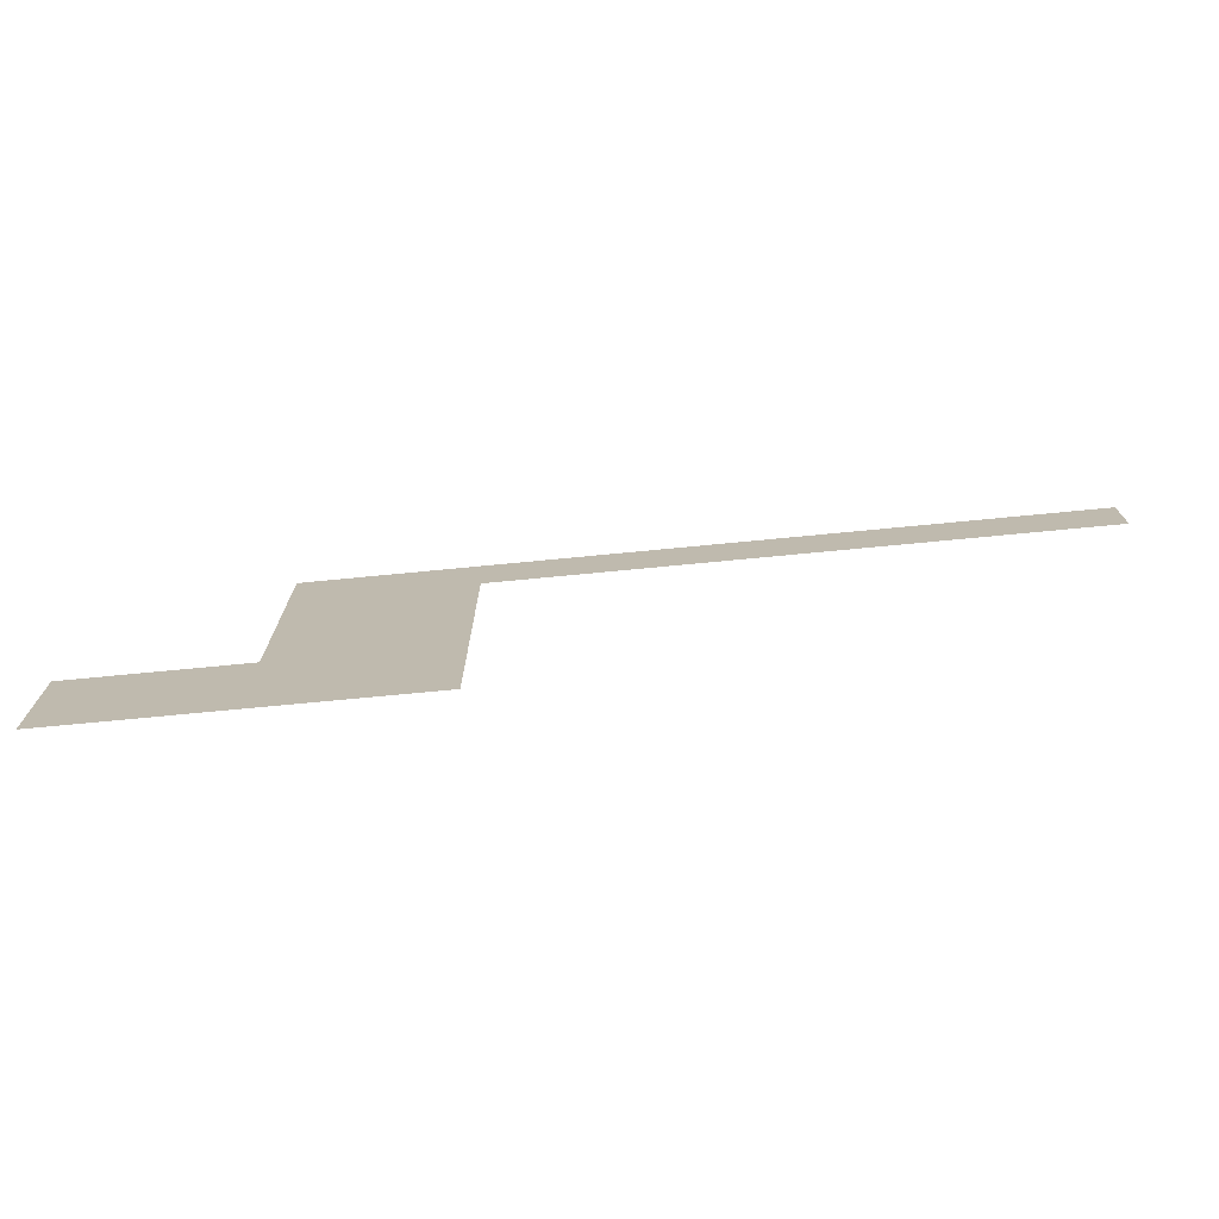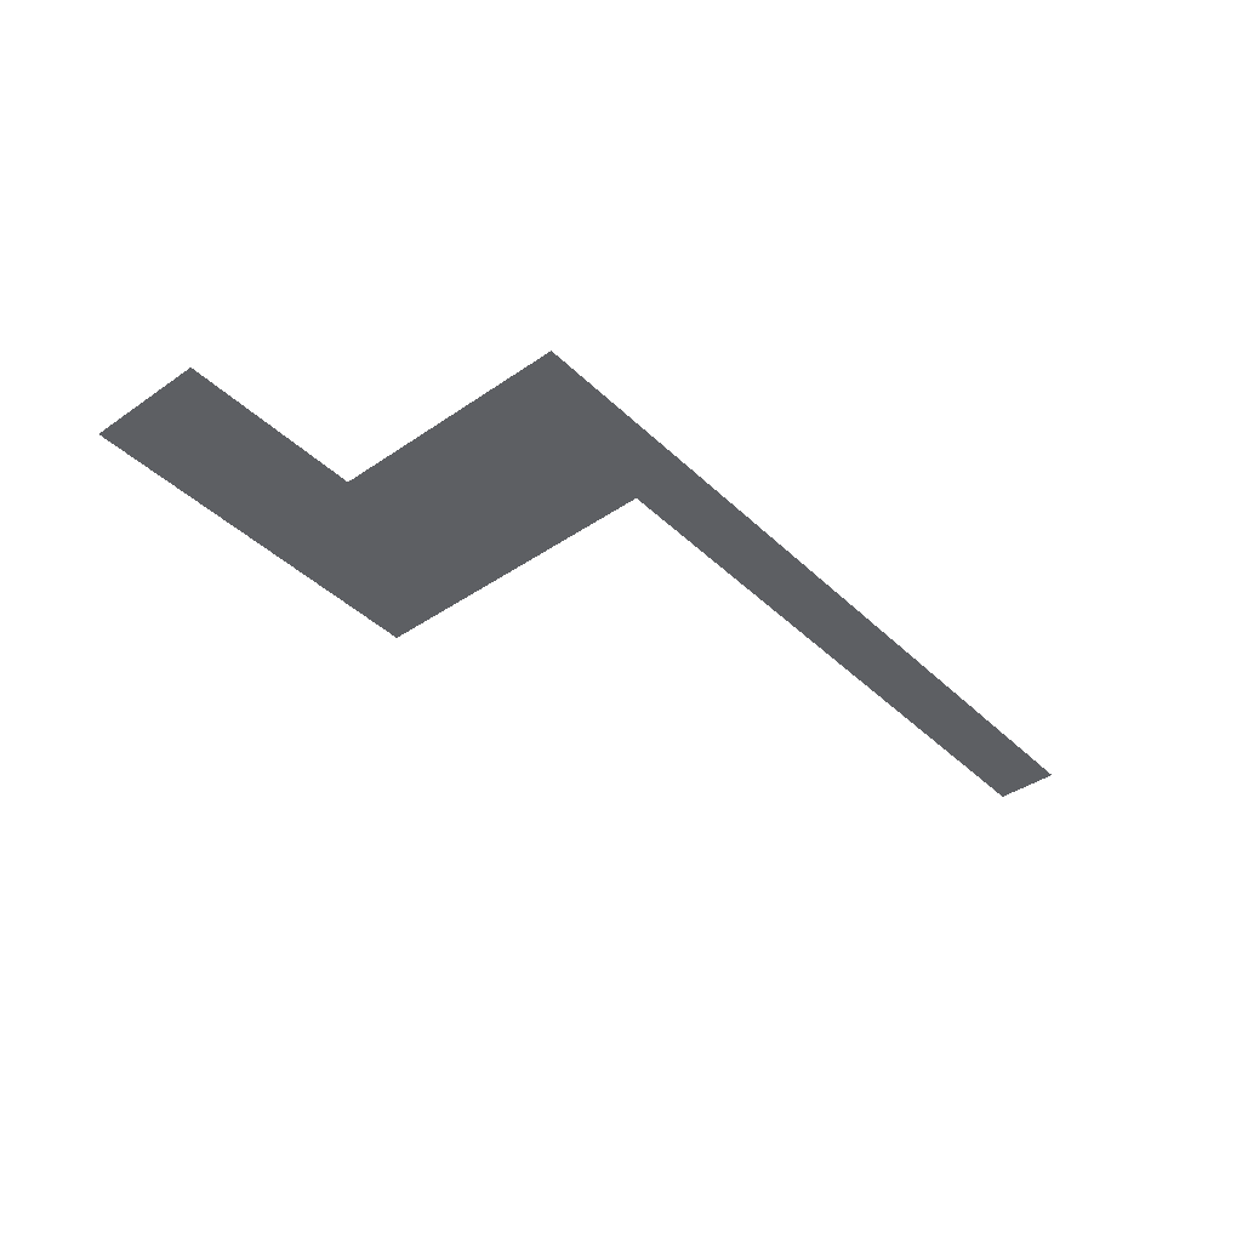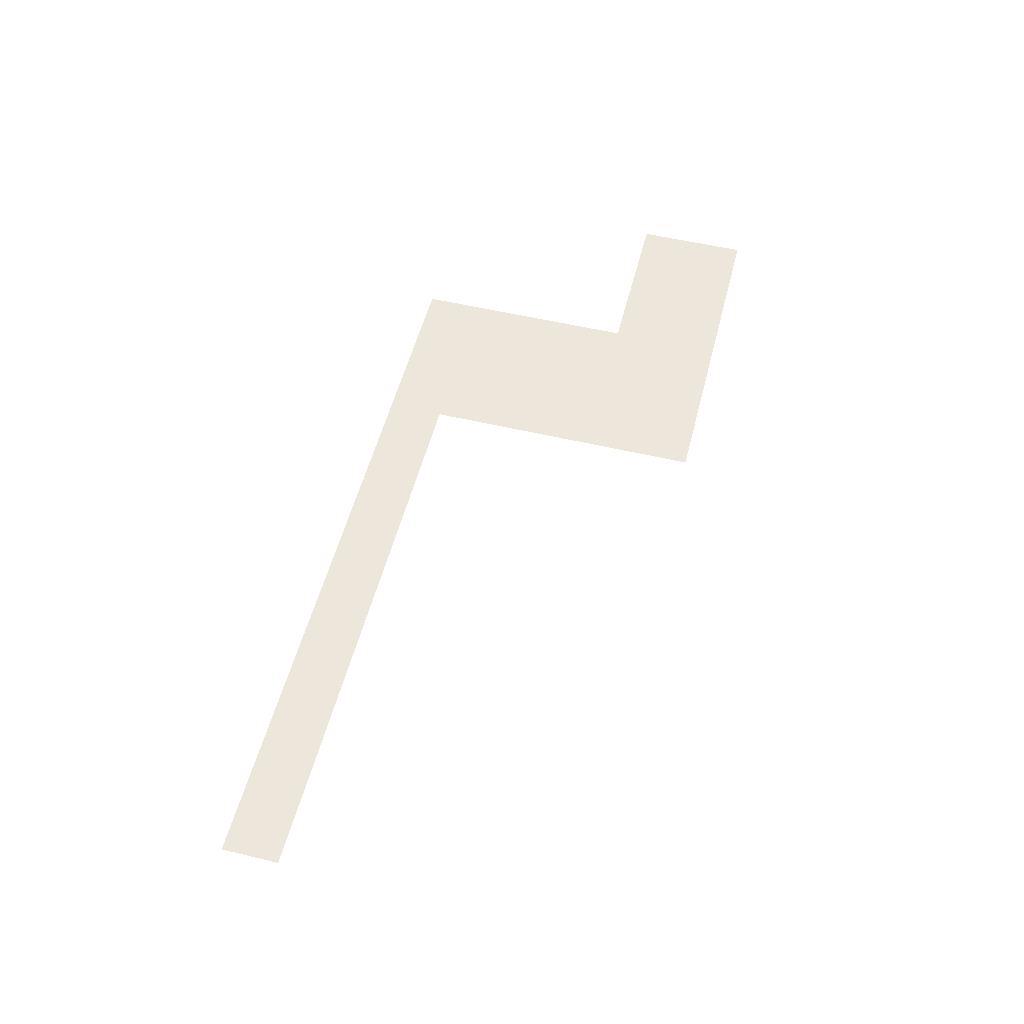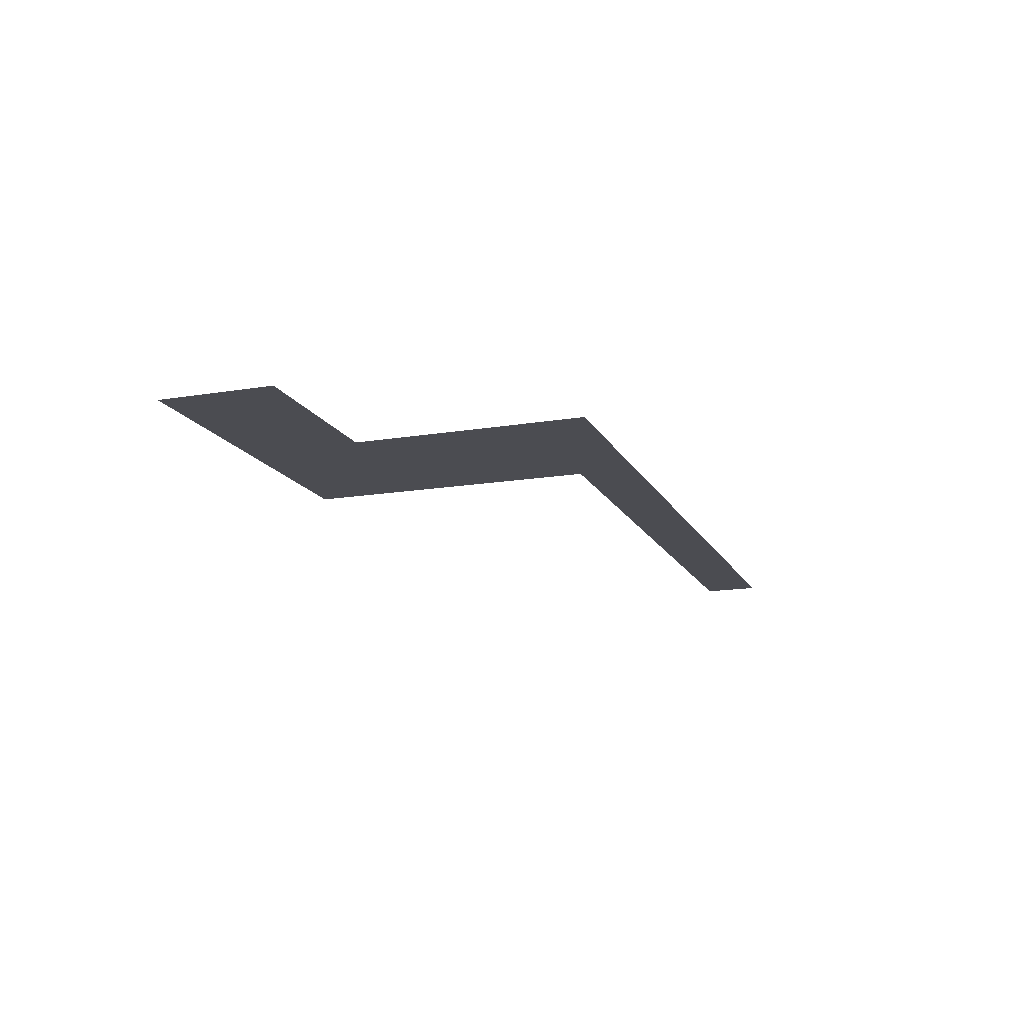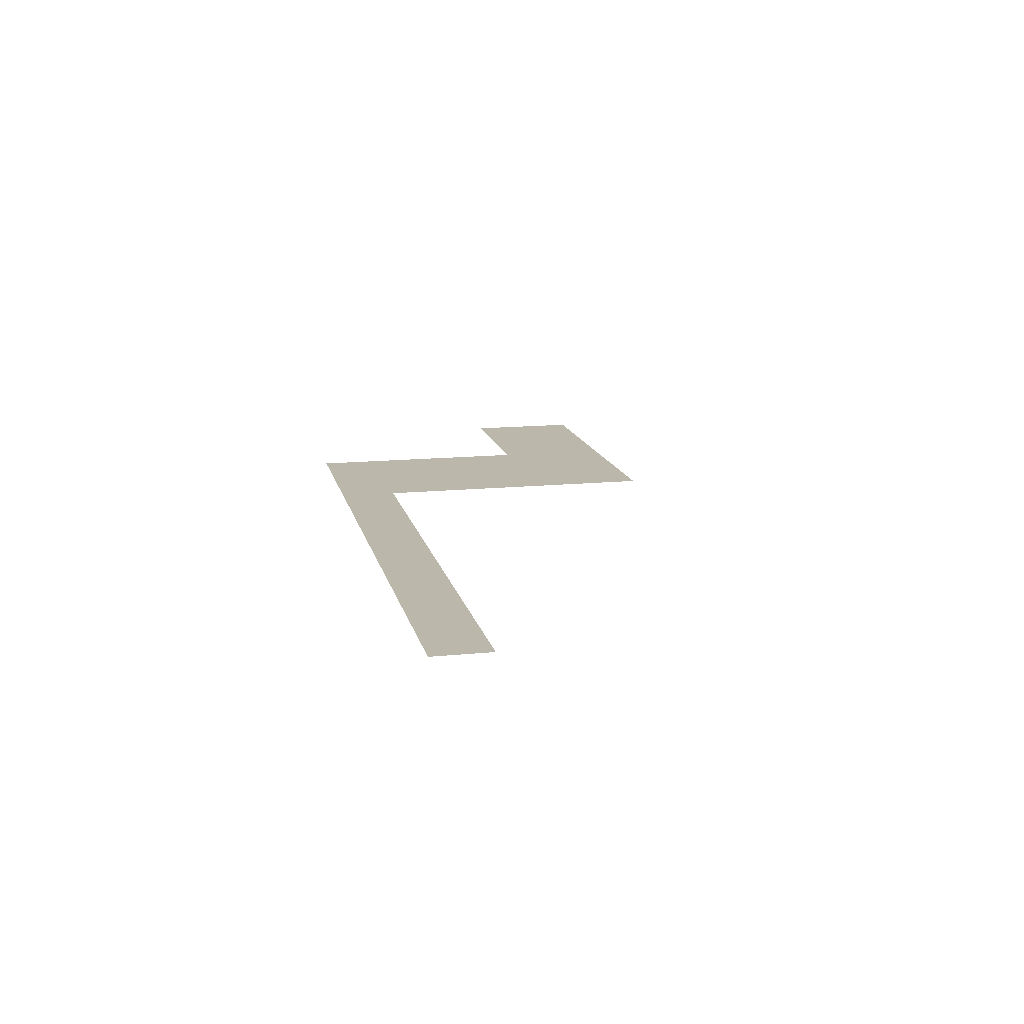
<metadata>
{"format":"obj","ext":"obj","renderer":"f3d","projection":"perspective","resolution":1024,"background":"white","views":[{"elev":-73.0,"azim":-174.5,"up":"+Y"},{"elev":-40.1,"azim":130.4,"up":"+Z"},{"elev":53.7,"azim":-75.8,"up":"+Z"},{"elev":-15.4,"azim":109.5,"up":"+Z"},{"elev":14.3,"azim":-102.4,"up":"+Z"}]}
</metadata>
<code>
v -3 -1 0
v -4 -1 0
v -4 0 0
v -3 0 0
v -4 -1 0
v -5 -1 0
v -5 0 0
v -4 0 0
v -5 -1 0
v -6 -1 0
v -6 0 0
v -5 0 0
v -6 -1 0
v -7 -1 0
v -7 0 0
v -6 0 0
v -7 -1 0
v -8 -1 0
v -8 0 0
v -7 0 0
v -8 -1 0
v -9 -1 0
v -9 0 0
v -8 0 0
v -9 -1 0
v -10 -1 0
v -10 0 0
v -9 0 0
v -10 -1 0
v -11 -1 0
v -11 0 0
v -10 0 0
v -11 -1 0
v -12 -1 0
v -12 0 0
v -11 0 0
v -12 -1 0
v -13 -1 0
v -13 0 0
v -12 0 0
v -13 -1 0
v -14 -1 0
v -14 0 0
v -13 0 0
v -14 -1 0
v -15 -1 0
v -15 0 0
v -14 0 0
v -15 -1 0
v -16 -1 0
v -16 0 0
v -15 0 0
v -3 -2 0
v -4 -2 0
v -4 -1 0
v -3 -1 0
v -4 -2 0
v -5 -2 0
v -5 -1 0
v -4 -1 0
v -5 -2 0
v -6 -2 0
v -6 -1 0
v -5 -1 0
v -3 -3 0
v -4 -3 0
v -4 -2 0
v -3 -2 0
v -4 -3 0
v -5 -3 0
v -5 -2 0
v -4 -2 0
v -5 -3 0
v -6 -3 0
v -6 -2 0
v -5 -2 0
v -3 -4 0
v -4 -4 0
v -4 -3 0
v -3 -3 0
v -4 -4 0
v -5 -4 0
v -5 -3 0
v -4 -3 0
v -5 -4 0
v -6 -4 0
v -6 -3 0
v -5 -3 0
v 0 -5 0
v -1 -5 0
v -1 -4 0
v 0 -4 0
v -1 -5 0
v -2 -5 0
v -2 -4 0
v -1 -4 0
v -2 -5 0
v -3 -5 0
v -3 -4 0
v -2 -4 0
v -3 -5 0
v -4 -5 0
v -4 -4 0
v -3 -4 0
v -4 -5 0
v -5 -5 0
v -5 -4 0
v -4 -4 0
v -5 -5 0
v -6 -5 0
v -6 -4 0
v -5 -4 0
v 0 -6 0
v -1 -6 0
v -1 -5 0
v 0 -5 0
v -1 -6 0
v -2 -6 0
v -2 -5 0
v -1 -5 0
v -2 -6 0
v -3 -6 0
v -3 -5 0
v -2 -5 0
v -3 -6 0
v -4 -6 0
v -4 -5 0
v -3 -5 0
v -4 -6 0
v -5 -6 0
v -5 -5 0
v -4 -5 0
v -5 -6 0
v -6 -6 0
v -6 -5 0
v -5 -5 0
g FlyPowder_mesh_0040
f 1 2 3 4
f 5 6 7 8
f 9 10 11 12
f 13 14 15 16
f 17 18 19 20
f 21 22 23 24
f 25 26 27 28
f 29 30 31 32
f 33 34 35 36
f 37 38 39 40
f 41 42 43 44
f 45 46 47 48
f 49 50 51 52
f 53 54 55 56
f 57 58 59 60
f 61 62 63 64
f 65 66 67 68
f 69 70 71 72
f 73 74 75 76
f 77 78 79 80
f 81 82 83 84
f 85 86 87 88
f 89 90 91 92
f 93 94 95 96
f 97 98 99 100
f 101 102 103 104
f 105 106 107 108
f 109 110 111 112
f 113 114 115 116
f 117 118 119 120
f 121 122 123 124
f 125 126 127 128
f 129 130 131 132
f 133 134 135 136

</code>
